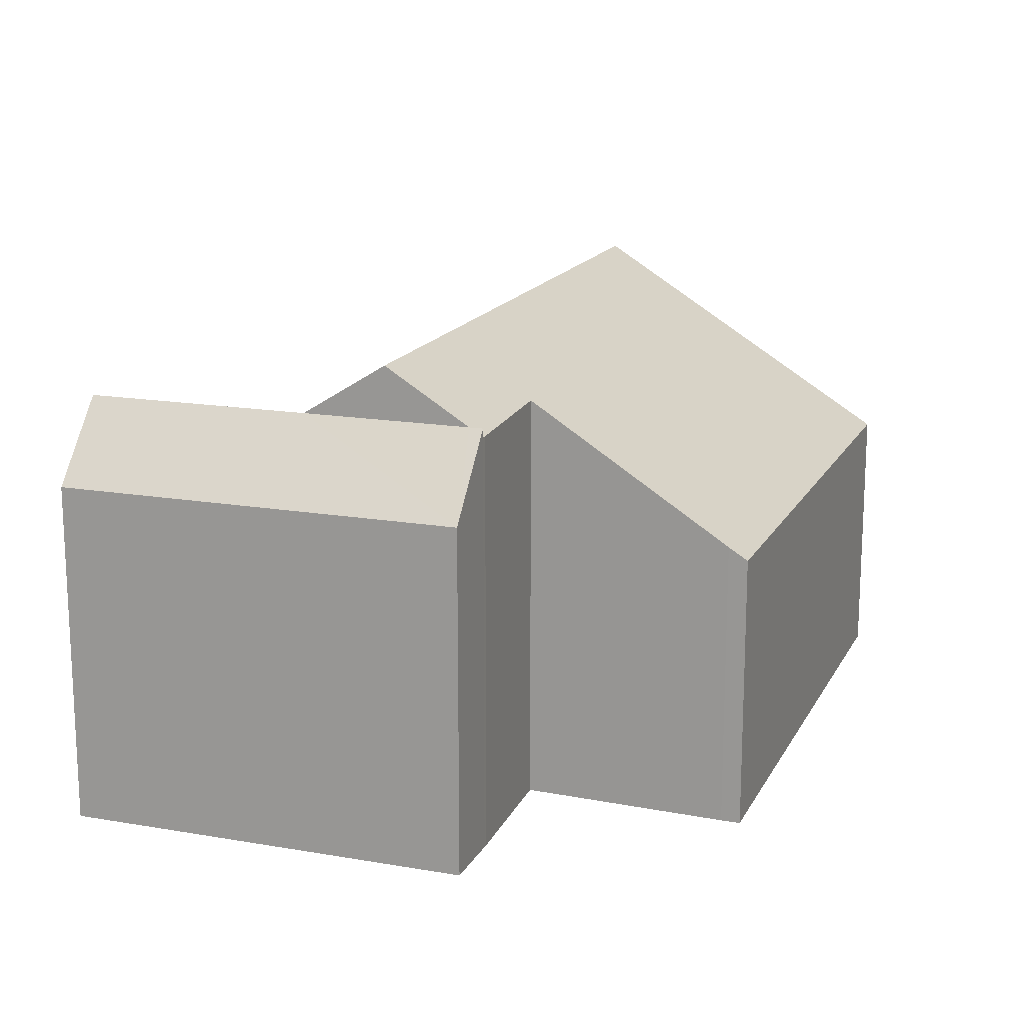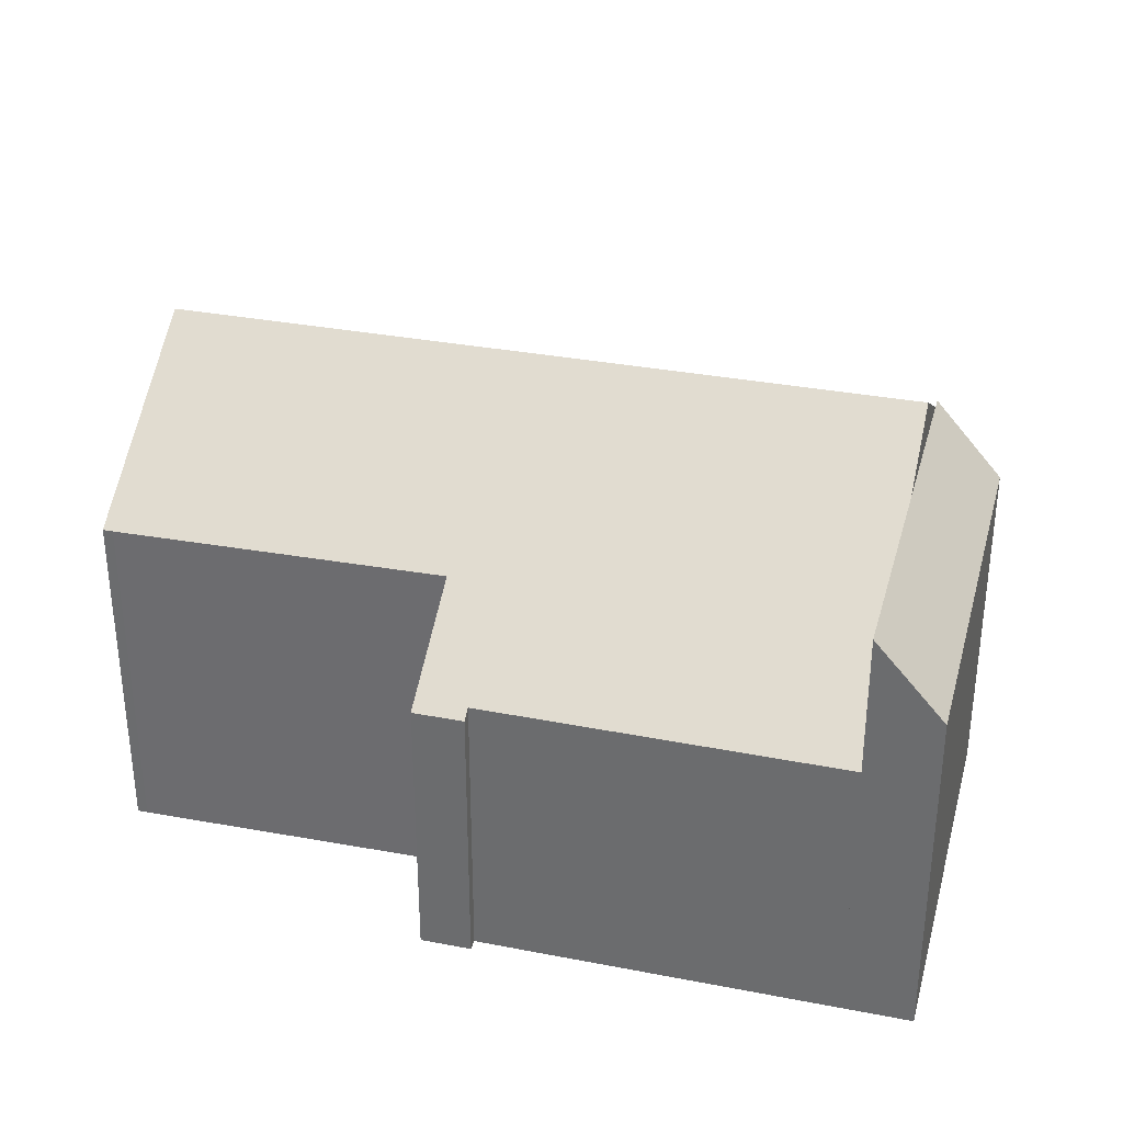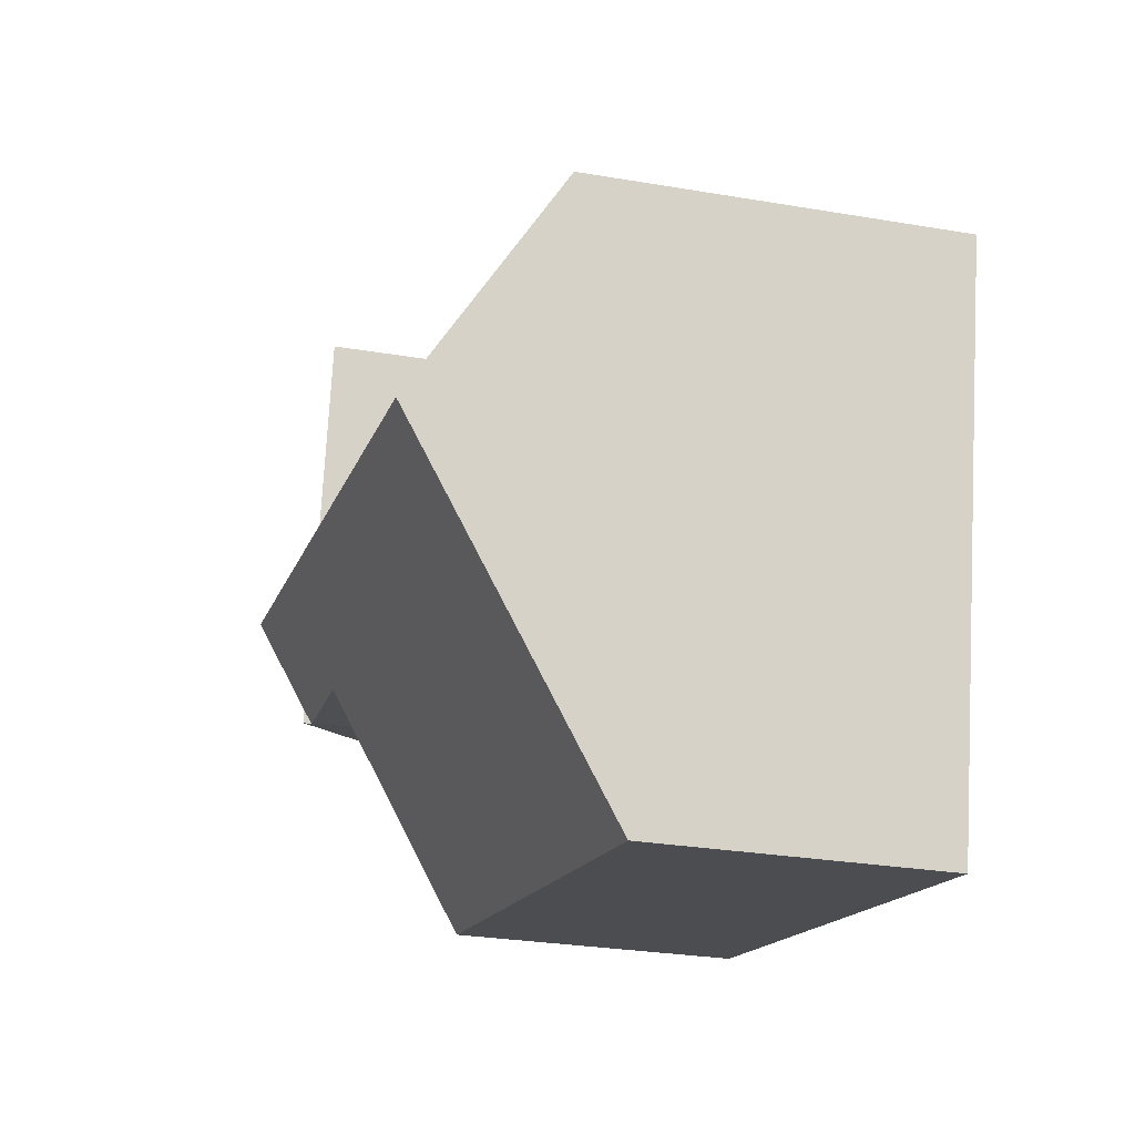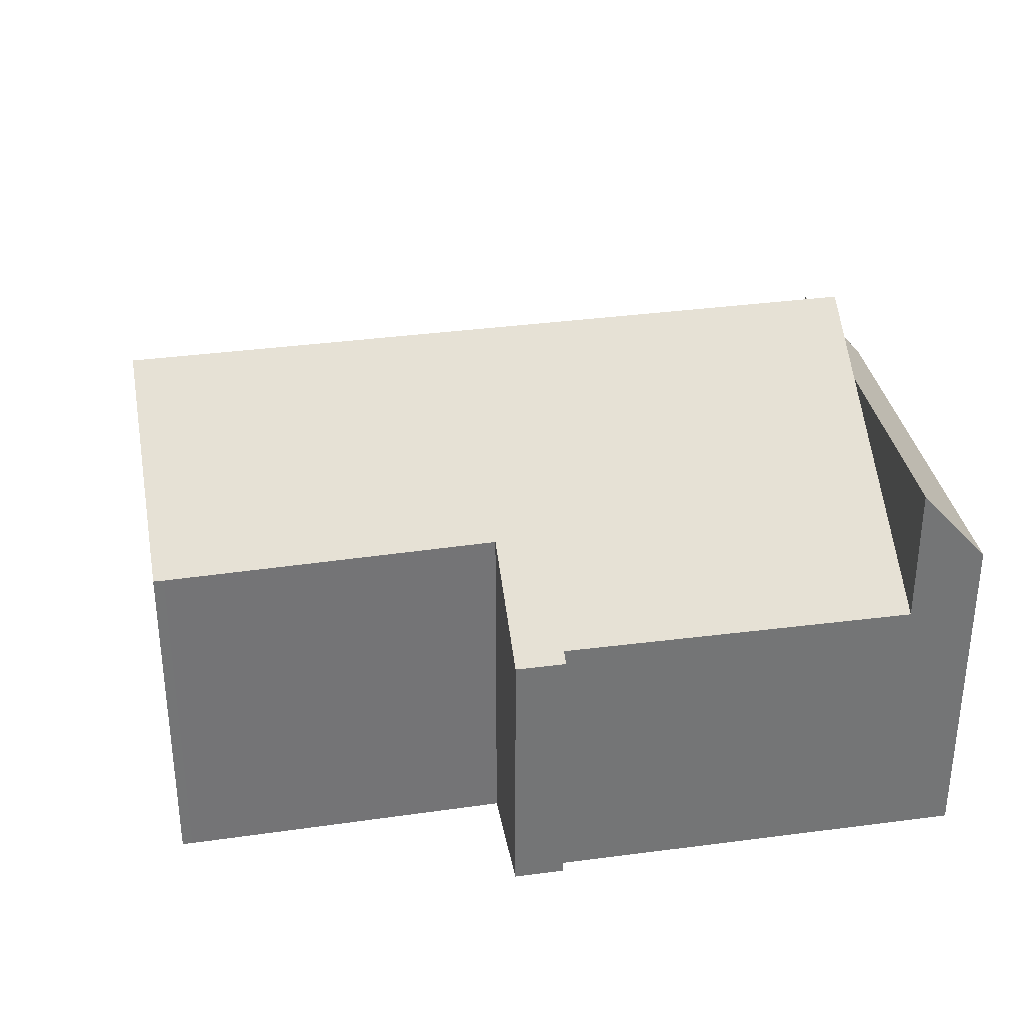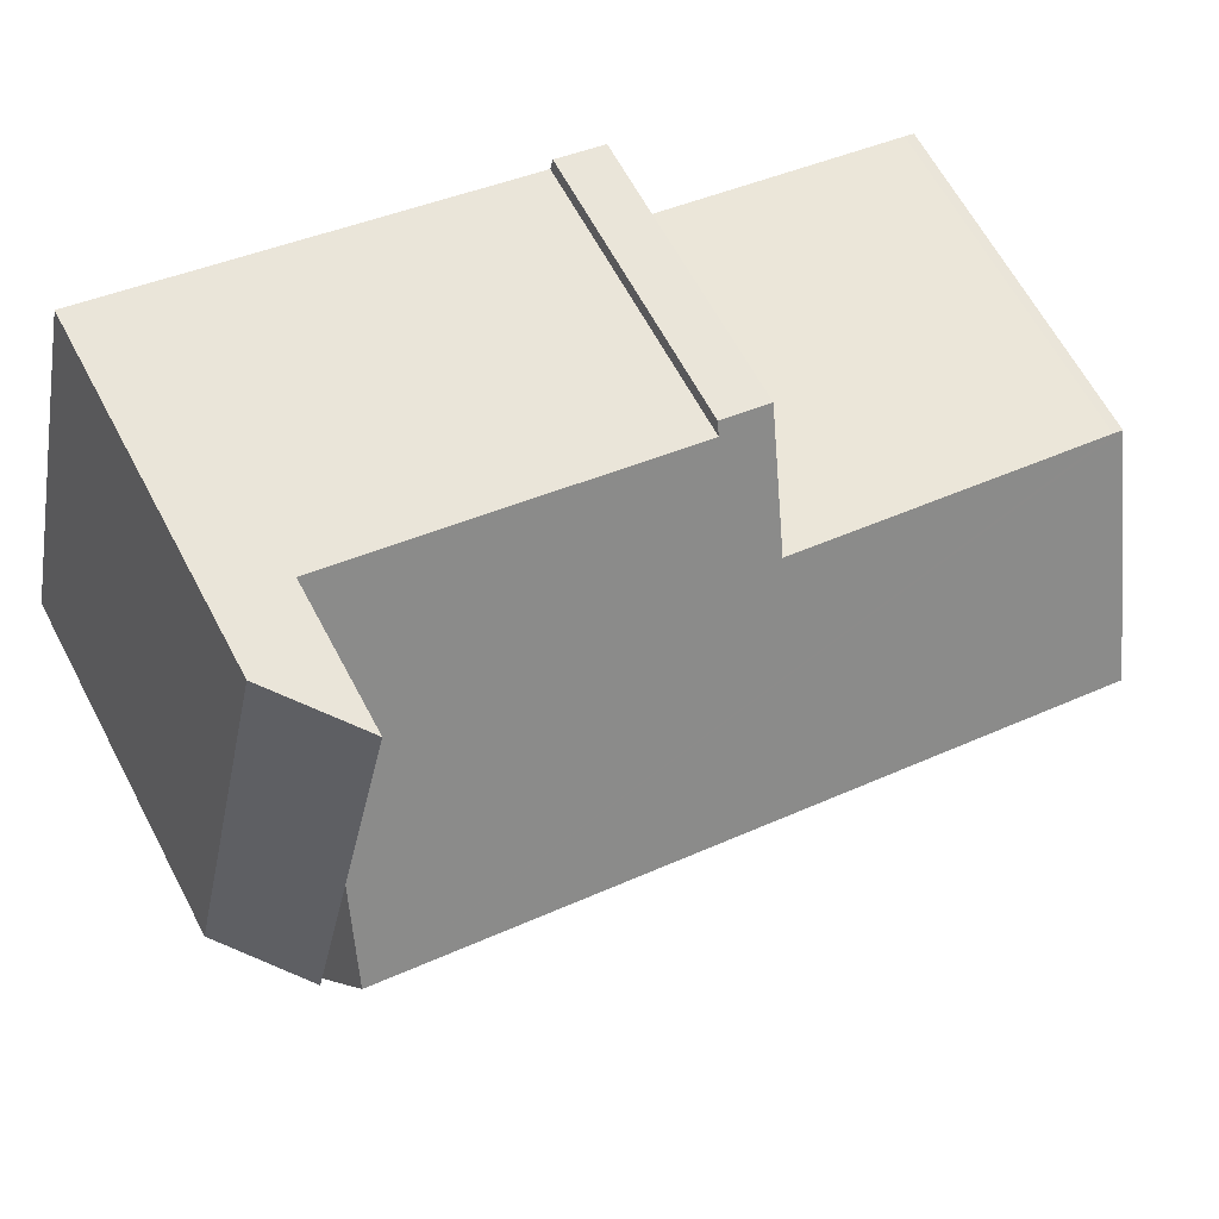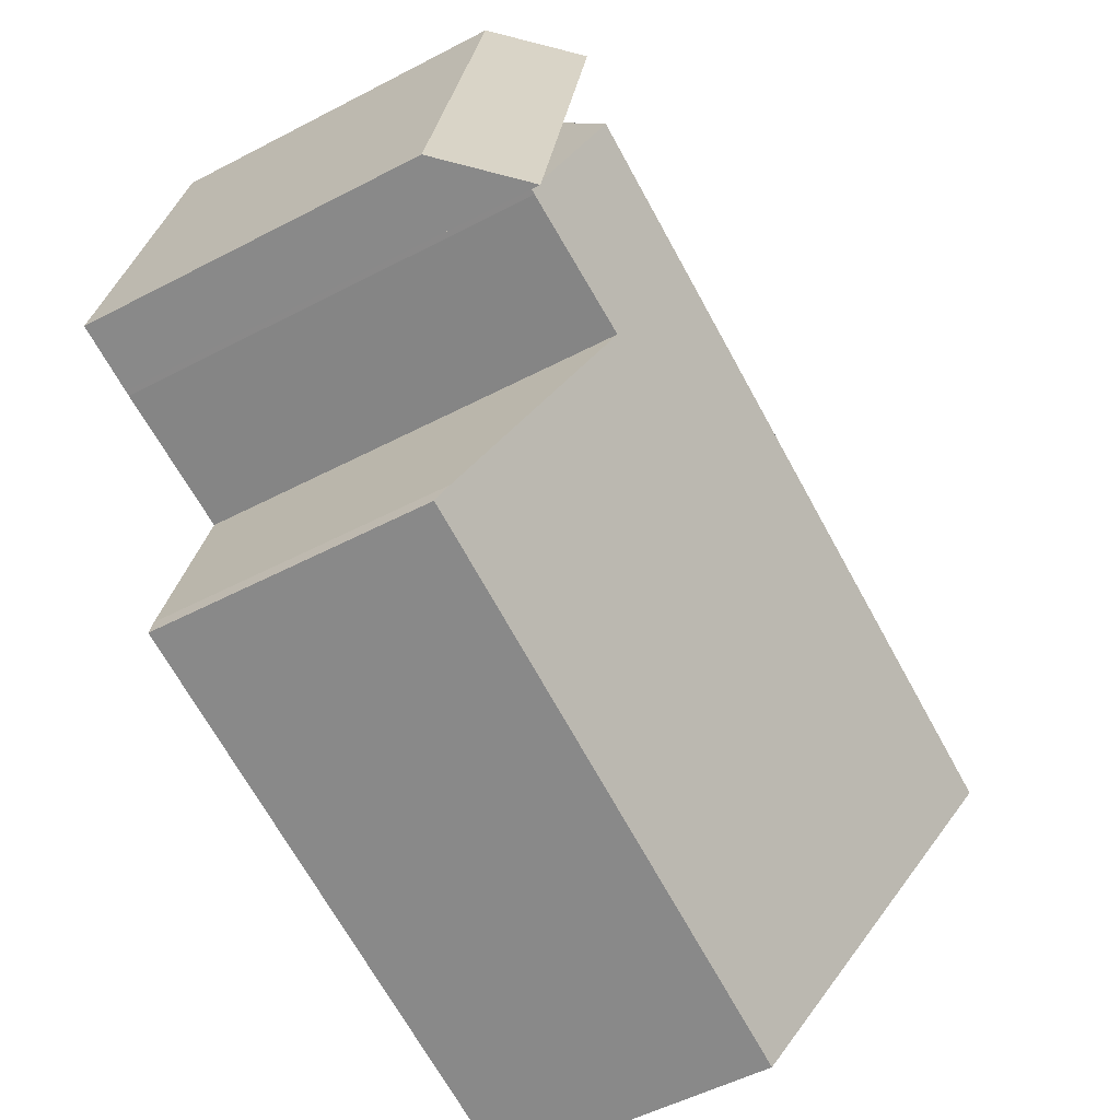
<metadata>
{"format":"obj","ext":"obj","renderer":"f3d","projection":"perspective","resolution":1024,"background":"white","views":[{"elev":16.0,"azim":97.4,"up":"+Y"},{"elev":33.8,"azim":2.4,"up":"+Y"},{"elev":-27.6,"azim":-104.7,"up":"+Z"},{"elev":34.1,"azim":-22.5,"up":"+Y"},{"elev":63.2,"azim":152.2,"up":"+Z"},{"elev":-53.2,"azim":119.2,"up":"+Z"}]}
</metadata>
<code>
v  1.921 4.591 -8.755
v  11.79 4.834 -6.259
v  11.86 4.633 -6.575
v  10.91 6.991 -2.892
v  13.28 6.95 -2.456
v  13.31 7.093 -2.213
v  13.36 6.951 -2.437
v  13.01 7.975 -0.825
v  0.752 7.975 -3.429
v  6.005 4.614 3.224
v  6.047 4.734 3.035
v  5.177 4.617 3.043
v  0 5.796 3.549e-16
v  0.167 5.795 0.037
v  5.601 5.828 1.138
v  12.71 7.093 0.563
v  11.88 4.709 4.315
v  5.601 -6.968e-17 1.138
v  5.177 -1.863e-16 3.043
v  1.921 5.361e-16 -8.755
v  0.752 2.1e-16 -3.429
v  0 0 0
v  6.005 -1.974e-16 3.224
v  6.047 -1.858e-16 3.035
v  11.88 -2.642e-16 4.315
v  0.167 -2.266e-18 0.037
v  12.71 -3.447e-17 0.563
v  13.31 1.355e-16 -2.213
v  13.36 1.492e-16 -2.437
v  13.01 5.052e-17 -0.825
v  10.91 1.771e-16 -2.892
v  11.79 3.833e-16 -6.259
v  11.86 4.026e-16 -6.575
v  13.28 1.504e-16 -2.456
v  13 5.801 4.561
v  11.88 7.093 4.315
v  14.48 5.801 -2.191
v  13.01 7.093 -0.825
v  13.36 7.093 -2.437
v  13 -2.793e-16 4.561
v  14.48 1.342e-16 -2.191
g defaultobject
f 1 2 3
f 2 1 4
f 5 6 7
f 6 5 4
f 6 4 8
f 8 4 9
f 9 4 1
f 10 11 12
f 13 8 9
f 8 13 14
f 8 14 15
f 8 15 12
f 8 12 11
f 8 11 16
f 16 11 17
f 18 12 15
f 12 18 19
f 20 9 1
f 9 20 13
f 13 20 21
f 13 21 22
f 19 10 12
f 10 19 23
f 24 17 11
f 17 24 25
f 14 18 15
f 18 14 26
f 22 14 13
f 14 22 26
f 10 24 11
f 24 10 23
f 25 16 17
f 16 25 8
f 8 25 6
f 6 25 27
f 6 27 7
f 7 27 28
f 7 28 29
f 28 27 30
f 31 2 4
f 2 31 32
f 32 3 2
f 3 32 33
f 29 5 7
f 5 29 34
f 5 31 4
f 31 5 34
f 33 1 3
f 1 33 20
f 28 34 29
f 34 28 31
f 31 28 30
f 31 30 27
f 31 27 25
f 24 18 25
f 18 24 19
f 19 24 23
f 32 20 33
f 20 32 31
f 20 31 25
f 20 25 18
f 20 18 26
f 20 26 21
f 21 26 22
f 35 16 36
f 16 35 37
f 16 37 38
f 38 37 6
f 6 37 39
f 40 37 35
f 37 40 41
f 37 29 39
f 29 37 41
f 29 6 39
f 6 29 38
f 38 29 16
f 16 29 36
f 36 29 28
f 36 28 25
f 25 28 30
f 25 30 27
f 25 35 36
f 35 25 40
f 40 29 41
f 29 40 28
f 28 40 30
f 30 40 27
f 27 40 25

</code>
